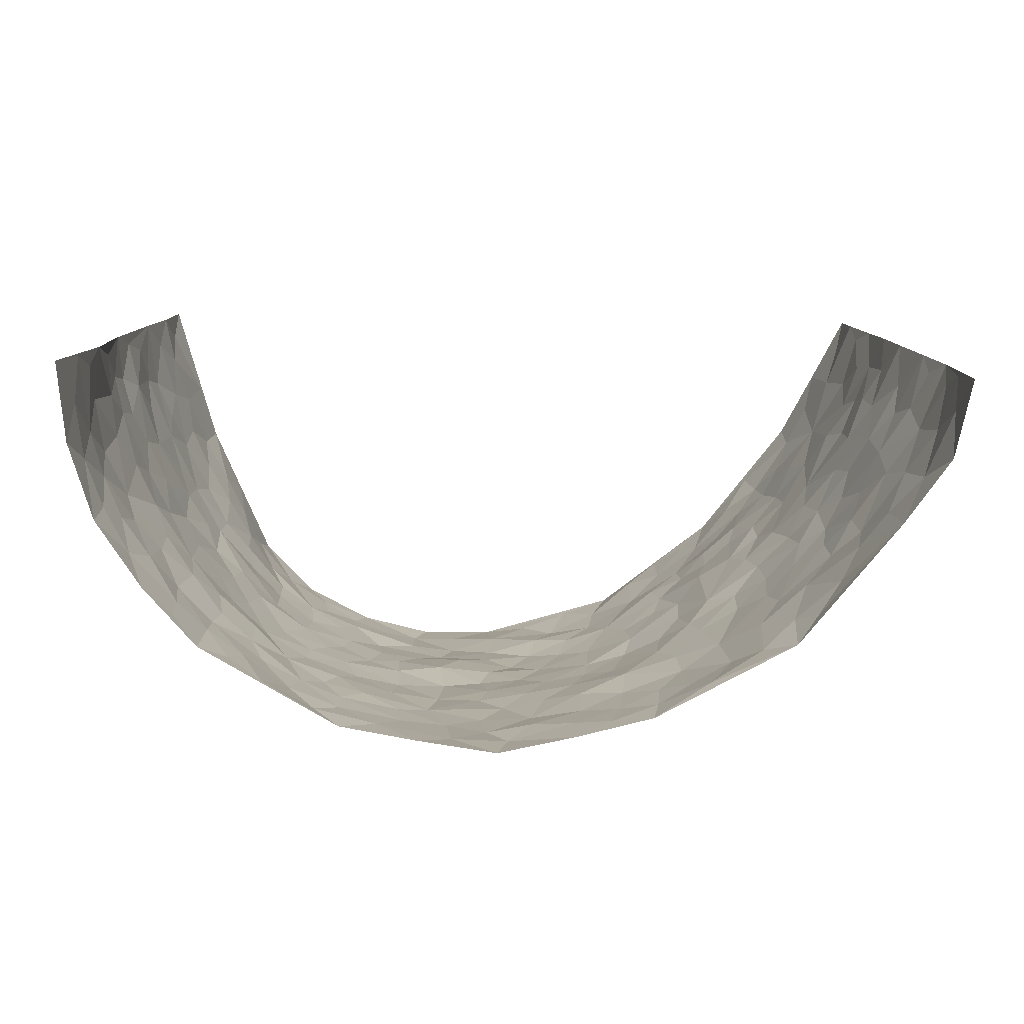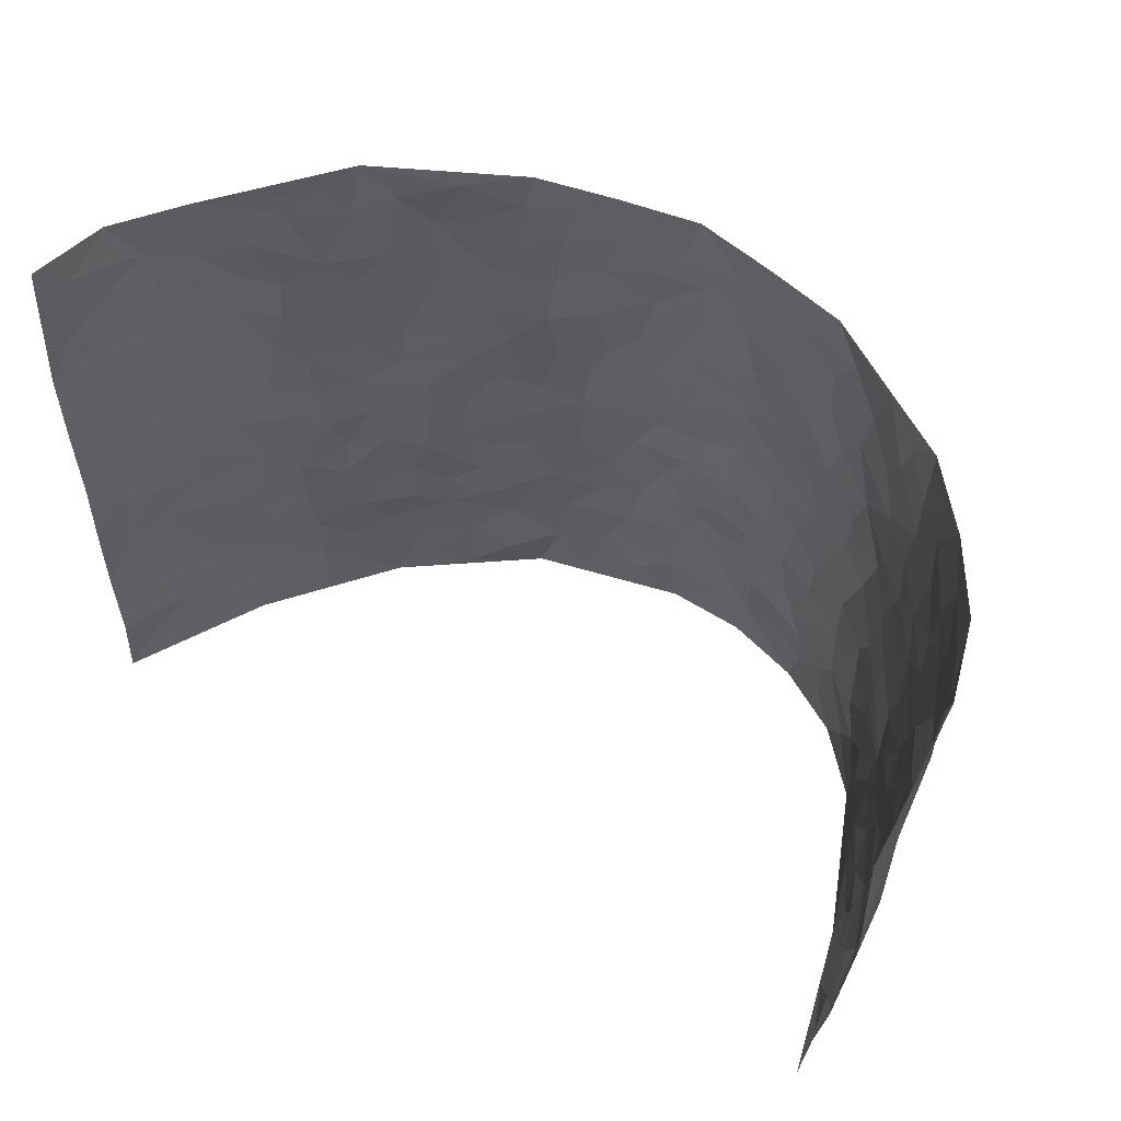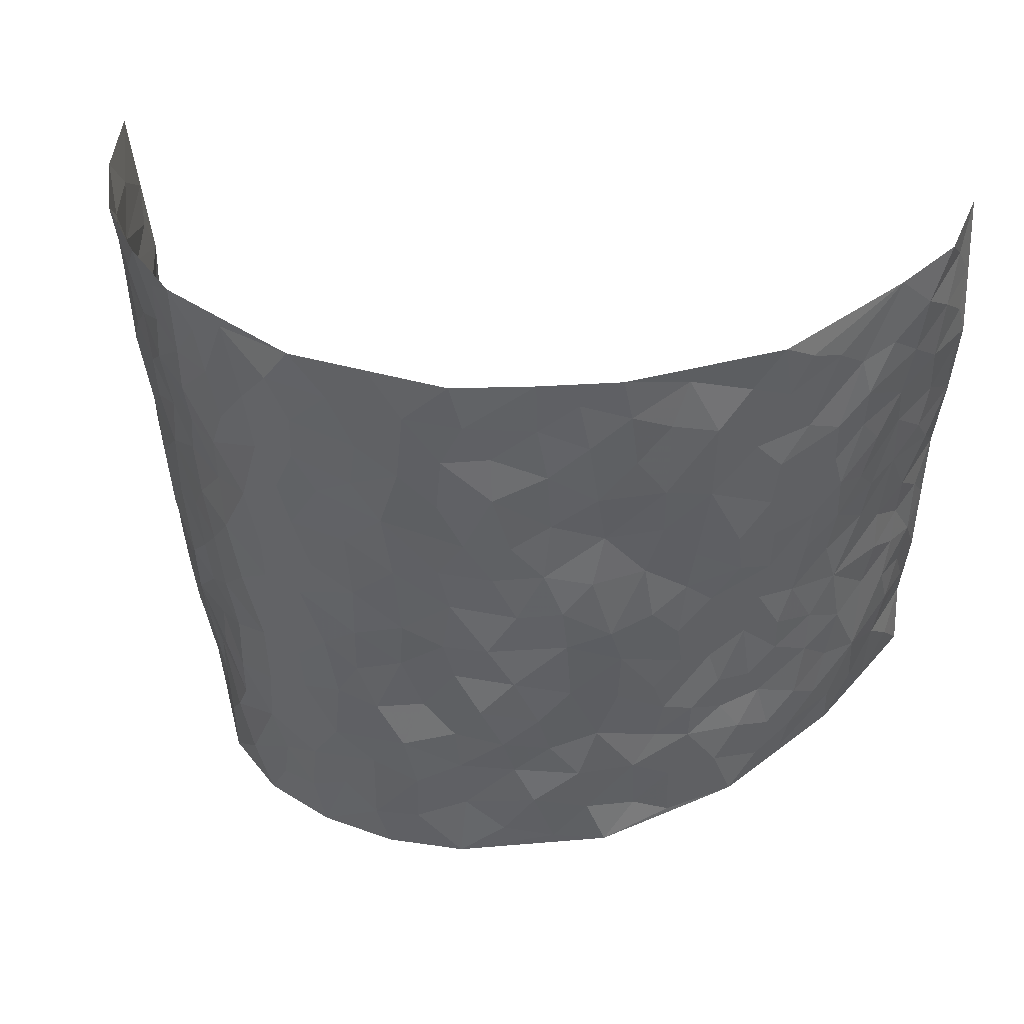
<metadata>
{"format":"obj","ext":"obj","renderer":"f3d","projection":"perspective","resolution":1024,"background":"white","views":[{"elev":8.6,"azim":178.0,"up":"+Z"},{"elev":57.0,"azim":32.6,"up":"+Y"},{"elev":42.8,"azim":-170.4,"up":"+Y"}]}
</metadata>
<code>
v -0.7019 0.0127 0.3857
v -0.7062 1.009 0.3588
v 0.6099 -0.006573 0.4049
v 0.6663 0.989 0.388
v -0.6293 0.399 0.2095
v -0.7053 0.5102 0.3748
v -0.6585 0.3652 0.2649
v 0.004146 0.00651 -0.2364
v -0.7036 0.2607 0.3802
v -0.6871 0.3466 0.3242
v -0.5851 0.008288 0.1692
v -0.6931 0.137 0.3863
v -0.5807 0.2984 0.1386
v -0.6439 0.01 0.2771
v -0.6515 0.2957 0.2502
v -0.4309 0.00576 -0.02379
v -0.6914 0.1981 0.3632
v -0.2717 0.1707 -0.1429
v -0.6152 0.3276 0.1963
v -0.651 0.1286 0.2776
v -0.6789 0.07362 0.3332
v -0.62 0.0716 0.2188
v -0.557 0.132 0.1099
v -0.5837 0.08129 0.1554
v -0.6652 0.2155 0.2818
v -0.678 0.2789 0.3156
v -0.6155 0.1828 0.1884
v -0.5681 0.2145 0.1257
v -0.6617 0.4957 0.2678
v -0.7042 0.3853 0.3786
v -0.6069 1.002 0.1385
v -0.462 0.2269 0.01081
v 0.2607 0.1579 -0.191
v -0.7247 0.7595 0.3606
v -0.3356 0.396 -0.1038
v -0.6318 0.7588 0.1842
v -0.6447 0.8373 0.1952
v -0.4987 0.4468 0.03625
v -0.518 0.6097 0.04294
v -0.4492 1.002 -0.04845
v -0.7119 0.6967 0.3426
v -0.5565 0.5671 0.09208
v -0.3624 0.7565 -0.1002
v -0.4433 0.2843 -0.009897
v -0.4027 0.2291 -0.03938
v -0.4352 0.1667 -0.02151
v -0.4091 0.6391 -0.06578
v -0.3363 0.5635 -0.1059
v 0.1729 0.4753 -0.2061
v -0.3025 0.2243 -0.1157
v -0.1974 0.6152 -0.1774
v -0.346 0.6327 -0.1038
v -0.2744 0.06208 -0.1305
v -0.5409 0.7143 0.05801
v -0.3551 0.1977 -0.08346
v -0.6728 0.6258 0.2683
v -0.03149 0.3522 -0.2311
v 0.06375 0.3423 -0.2174
v 0.2991 0.45 -0.1677
v -0.0861 0.5557 -0.2095
v -0.1554 0.5603 -0.1953
v 0.1024 0.6322 -0.2205
v -0.5327 0.3518 0.07618
v -0.6058 0.58 0.1641
v -0.7111 0.8194 0.3335
v -0.483 0.1335 0.02343
v -0.3311 0.01681 -0.09758
v -0.6254 0.4726 0.2092
v -0.5235 0.1767 0.06438
v -0.5106 0.02342 0.07252
v -0.2319 0.0072 -0.1723
v -0.5213 0.09285 0.06477
v -0.4699 0.05775 0.01799
v -0.384 0.04167 -0.06066
v -0.4021 0.1082 -0.05096
v -0.6831 0.6943 0.2835
v -0.7133 0.8841 0.3518
v -0.5958 0.515 0.1573
v 0.01109 1.002 -0.2146
v -0.6357 0.6824 0.2079
v -0.4825 0.3193 0.02551
v -0.4474 0.4652 -0.01044
v 0.01579 0.5741 -0.2205
v -0.04214 0.486 -0.2223
v 0.01045 0.423 -0.2226
v -0.1168 0.1326 -0.2131
v -0.4985 0.6737 0.01736
v -0.69 0.5706 0.3094
v -0.6035 0.6963 0.1436
v -0.3961 0.3008 -0.04903
v -0.5324 0.2724 0.07475
v -0.4504 0.6915 -0.03206
v -0.1632 0.489 -0.195
v -0.2451 0.4398 -0.1587
v -0.5542 0.653 0.07406
v -0.003881 0.1211 -0.2254
v -0.3738 0.5137 -0.07488
v -0.3133 0.2914 -0.1143
v -0.2284 0.5075 -0.173
v -0.1704 0.3855 -0.1948
v -0.7173 0.635 0.367
v -0.5858 0.6278 0.1236
v -0.6385 0.5864 0.2203
v -0.328 0.1143 -0.1017
v -0.4591 0.5364 -0.009414
v -0.5645 0.4119 0.115
v -0.1223 0.3283 -0.2124
v -0.1399 0.254 -0.2009
v -0.4609 0.6147 -0.01783
v 0.1189 0.7313 -0.2138
v 0.003087 0.2193 -0.2317
v -0.0668 0.2773 -0.2263
v 0.01118 0.2922 -0.2289
v -0.3781 0.3672 -0.05796
v -0.1868 0.1885 -0.1906
v -0.5464 0.4929 0.09106
v -0.4816 0.3854 0.01776
v -0.4291 0.3958 -0.02046
v -0.288 0.5282 -0.1406
v -0.242 0.354 -0.1606
v -0.3283 0.4705 -0.1139
v -0.2126 0.2751 -0.1741
v -0.08362 0.415 -0.2192
v -0.5126 0.5353 0.0413
v -0.08349 0.2028 -0.2119
v -0.2016 0.09847 -0.183
v -0.3577 0.2616 -0.08135
v -0.6873 0.4465 0.3272
v -0.6587 0.4282 0.2738
v 0.09897 0.4252 -0.2117
v 0.2141 0.2398 -0.2116
v 0.09148 0.519 -0.2247
v 0.02713 0.4908 -0.2269
v 0.1729 0.3948 -0.2074
v 0.606 0.4855 0.2087
v 0.2263 0.4351 -0.196
v 0.2683 0.3135 -0.1851
v 0.1702 0.5687 -0.2101
v 0.1341 1.001 -0.194
v -0.2732 0.6238 -0.1428
v 0.4089 0.8749 -0.08587
v 0.4668 0.9916 -0.04633
v -0.2012 0.7846 -0.174
v -0.0464 0.868 -0.2046
v -0.2969 0.3516 -0.1286
v -0.4149 0.5684 -0.05516
v -0.06715 0.05753 -0.2186
v -0.1483 0.02739 -0.1965
v 0.1275 0.005286 -0.2351
v 0.02443 0.8635 -0.2184
v -0.006725 0.7032 -0.2196
v 0.3989 0.1924 -0.1058
v 0.3363 0.2874 -0.1536
v 0.5175 0.5177 0.02955
v 0.4754 0.5407 -0.0227
v 0.4221 0.1301 -0.08198
v 0.4598 0.2214 -0.02349
v 0.3963 0.3579 -0.1078
v 0.03259 0.6436 -0.2207
v -0.04877 0.6311 -0.2111
v -0.1334 0.734 -0.1878
v -0.07616 0.6967 -0.2065
v -0.04987 0.795 -0.2128
v -0.1255 0.6371 -0.1967
v 0.03149 0.7781 -0.2207
v 0.2538 0.9975 -0.1711
v -0.007824 0.9305 -0.2152
v -0.2537 0.8501 -0.1546
v -0.1864 0.8841 -0.176
v -0.2973 0.7839 -0.1387
v -0.2302 1.003 -0.1612
v -0.2117 0.7 -0.1623
v -0.2969 0.7036 -0.1329
v -0.1283 0.8335 -0.1918
v -0.11 1.002 -0.1902
v 0.2239 0.7459 -0.1803
v 0.1815 0.6679 -0.1986
v 0.3285 0.5934 -0.1538
v 0.2656 0.5233 -0.1783
v 0.2706 0.6657 -0.1707
v 0.4083 0.7397 -0.09095
v 0.3536 0.6809 -0.1361
v 0.2902 0.7322 -0.1648
v 0.08034 0.9318 -0.2102
v 0.09008 0.8261 -0.2156
v 0.1557 0.8598 -0.1987
v 0.2583 0.8726 -0.1726
v 0.3231 0.792 -0.1477
v 0.2393 0.5961 -0.1879
v -0.6854 0.8754 0.2663
v -0.5799 0.8208 0.09661
v -0.6788 0.7814 0.2579
v -0.6791 1.006 0.2377
v -0.6941 0.9489 0.3035
v -0.6544 0.9276 0.1997
v -0.6083 0.8901 0.139
v -0.5281 0.9332 0.03797
v -0.5631 0.89 0.08354
v -0.5778 0.7502 0.1056
v -0.494 0.8181 0.009032
v -0.5392 0.7853 0.05168
v -0.4612 0.9044 -0.02837
v -0.3648 0.8819 -0.1018
v -0.4886 0.9642 -0.008201
v -0.4215 0.8191 -0.05443
v -0.4067 0.9397 -0.06957
v -0.3191 0.9769 -0.1129
v -0.459 0.7639 -0.02548
v -0.2996 0.9053 -0.1307
v -0.2434 0.9346 -0.157
v 0.1653 0.7864 -0.1986
v 0.2605 0.8035 -0.1724
v 0.1975 0.934 -0.1842
v 0.3848 0.8084 -0.1092
v 0.3387 0.8788 -0.1372
v 0.3727 0.9784 -0.1025
v 0.2949 0.936 -0.158
v 0.4251 0.9425 -0.07393
v 0.3743 0.4904 -0.1294
v 0.3262 0.5274 -0.1544
v 0.4509 0.5989 -0.05402
v 0.4093 0.6604 -0.08341
v 0.3966 0.5849 -0.1119
v 0.3435 0.188 -0.1472
v 0.4391 0.3287 -0.05641
v 0.4327 0.5177 -0.07353
v 0.3418 0.3856 -0.1465
v -0.1119 0.9186 -0.1898
v -0.1702 0.962 -0.1754
v 0.3155 0.1323 -0.1671
v 0.4924 0.006808 0.0544
v 0.2068 0.3347 -0.2041
v 0.2746 0.3847 -0.1818
v 0.4972 0.2402 0.02526
v 0.6169 0.9865 0.1475
v 0.635 0.2416 0.396
v 0.4634 0.8054 -0.04687
v 0.5767 0.4763 0.141
v 0.4551 0.7408 -0.0457
v 0.652 0.4887 0.3911
v 0.5462 0.2842 0.09731
v 0.4643 0.4614 -0.036
v 0.5894 0.2997 0.1988
v 0.4986 0.4076 0.001595
v 0.4421 -0.004625 -0.05872
v 0.09658 0.2561 -0.2322
v 0.4491 0.07072 -0.04236
v 0.1409 0.3219 -0.2183
v 0.3977 0.2627 -0.1095
v 0.6186 0.254 0.2907
v 0.5461 0.4521 0.06939
v 0.4803 0.07464 0.02389
v 0.4207 0.4209 -0.07998
v 0.519 0.3635 0.04285
v 0.2853 0.2323 -0.1783
v 0.4398 0.2659 -0.0634
v 0.2659 0.0795 -0.1961
v 0.3555 -0.0004169 -0.1478
v 0.2468 0.003499 -0.2051
v 0.2046 0.1166 -0.2126
v 0.07483 0.1728 -0.2377
v 0.1502 0.1929 -0.2232
v 0.5018 0.1392 0.05358
v 0.5959 0.4119 0.196
v 0.5735 0.2104 0.1713
v 0.513 0.07221 0.08929
v 0.5503 0.3749 0.09691
v 0.5699 0.3288 0.1417
v 0.6262 0.315 0.3015
v 0.5947 0.5558 0.1647
v 0.5408 0.1358 0.1228
v 0.5692 0.1398 0.1891
v 0.6163 0.3562 0.2561
v 0.6358 0.339 0.3579
v 0.6275 0.4275 0.3015
v 0.5029 0.3052 0.02113
v 0.5805 0.09627 0.2459
v 0.3251 0.06208 -0.1622
v 0.391 0.06521 -0.1175
v 0.07696 0.0812 -0.2347
v 0.1488 0.07518 -0.2337
v 0.643 0.739 0.3912
v 0.5521 0.06951 0.1609
v 0.5331 0.206 0.08672
v 0.6451 0.4138 0.3746
v 0.6439 0.4972 0.3194
v 0.5949 0.2396 0.2289
v 0.4622 0.1414 -0.01534
v 0.542 -0.00738 0.1674
v 0.4555 0.3876 -0.04011
v 0.6106 0.0546 0.3632
v 0.6186 0.118 0.4
v 0.5965 0.1701 0.2621
v 0.6032 0.1152 0.3215
v 0.5698 0.000394 0.2595
v 0.6215 0.1792 0.3566
v 0.5616 0.5446 0.09184
v 0.5743 0.6208 0.1161
v 0.5159 0.6269 0.02748
v 0.628 0.6797 0.2407
v 0.5487 0.7607 0.0654
v 0.6491 0.6139 0.3696
v 0.6042 0.6296 0.186
v 0.6317 0.5832 0.2689
v 0.605 0.7309 0.15
v 0.6258 0.5185 0.2611
v 0.6468 0.5625 0.3284
v 0.6403 0.6473 0.3052
v 0.5492 0.6817 0.07304
v 0.5038 0.7159 0.01428
v 0.4658 0.6682 -0.02826
v 0.6434 0.8399 0.2649
v 0.5952 0.859 0.1323
v 0.6347 0.764 0.2243
v 0.6476 0.7662 0.3096
v 0.6255 0.8314 0.1937
v 0.6545 0.864 0.3867
v 0.5855 0.7903 0.1169
v 0.6481 0.8008 0.3661
v 0.6134 0.919 0.1579
v 0.6539 0.9862 0.2654
v 0.5486 0.9876 0.04507
v 0.6409 0.9137 0.2322
v 0.6521 0.9167 0.3182
v 0.5758 0.9224 0.08658
v 0.5087 0.8923 0.003715
v 0.4641 0.8743 -0.04459
v 0.5071 0.961 -0.001158
v 0.5169 0.813 0.01285
v 0.554 0.8497 0.06874
f 29 6 128
f 12 21 20
f 26 10 9
f 55 45 46
f 27 19 15
f 26 9 17
f 101 6 88
f 12 1 21
f 7 15 19
f 125 86 96
f 84 123 85
f 129 29 128
f 25 27 15
f 12 20 17
f 73 75 66
f 22 14 11
f 26 17 25
f 9 12 17
f 25 15 26
f 5 129 7
f 52 146 48
f 55 18 50
f 7 19 5
f 20 27 25
f 124 82 105
f 41 76 34
f 20 14 22
f 14 20 21
f 14 21 1
f 24 22 11
f 24 27 22
f 72 66 69
f 69 32 91
f 70 24 11
f 24 23 27
f 17 20 25
f 27 20 22
f 10 15 7
f 10 26 15
f 23 28 27
f 27 13 19
f 28 23 69
f 13 27 28
f 119 121 94
f 10 7 129
f 6 30 128
f 9 10 30
f 36 192 80
f 80 102 89
f 118 81 44
f 64 103 78
f 115 126 86
f 45 32 46
f 91 63 13
f 129 68 29
f 95 87 54
f 95 54 199
f 202 40 204
f 82 97 105
f 29 88 6
f 18 55 104
f 148 126 71
f 38 82 124
f 50 18 122
f 117 82 38
f 5 19 106
f 82 117 118
f 80 64 102
f 127 45 55
f 194 77 190
f 98 35 114
f 39 124 105
f 127 50 98
f 106 19 13
f 66 75 46
f 39 95 42
f 63 117 38
f 95 89 102
f 101 56 76
f 51 140 99
f 18 53 126
f 62 83 132
f 45 127 90
f 112 113 57
f 103 29 68
f 130 85 58
f 109 39 105
f 35 94 121
f 113 246 58
f 151 165 163
f 120 100 94
f 114 127 98
f 192 190 65
f 95 39 87
f 36 191 37
f 67 104 74
f 56 101 88
f 13 63 106
f 192 34 76
f 268 241 243
f 108 115 125
f 93 84 60
f 133 84 85
f 156 288 157
f 101 76 41
f 80 103 64
f 105 97 146
f 99 61 51
f 92 109 47
f 125 96 111
f 158 227 153
f 75 104 55
f 69 66 32
f 81 91 32
f 106 78 68
f 42 64 78
f 77 34 65
f 24 70 72
f 75 73 16
f 16 71 67
f 2 34 77
f 13 28 91
f 103 56 88
f 56 80 76
f 72 69 23
f 11 16 70
f 16 73 70
f 16 67 74
f 115 18 126
f 24 72 23
f 73 72 70
f 16 74 75
f 72 73 66
f 32 45 44
f 84 83 60
f 66 46 32
f 78 106 116
f 117 63 81
f 67 53 104
f 103 68 78
f 69 91 28
f 36 80 89
f 106 38 116
f 106 68 5
f 81 118 117
f 62 132 138
f 32 44 81
f 53 67 71
f 57 58 85
f 123 100 107
f 93 60 61
f 33 230 224
f 8 96 147
f 132 133 130
f 140 48 119
f 93 100 123
f 122 98 50
f 164 60 160
f 53 71 126
f 125 112 108
f 193 194 195
f 75 55 46
f 63 91 81
f 56 103 80
f 196 198 31
f 18 104 53
f 121 48 97
f 38 106 63
f 118 97 82
f 97 35 121
f 51 172 140
f 130 134 49
f 87 39 109
f 288 252 263
f 97 114 35
f 47 43 92
f 57 113 58
f 248 130 58
f 34 101 41
f 114 90 127
f 116 124 42
f 145 94 35
f 118 114 97
f 167 79 175
f 98 145 35
f 85 123 57
f 43 47 52
f 199 36 89
f 42 78 116
f 159 83 62
f 88 29 103
f 74 104 75
f 118 44 90
f 173 140 172
f 42 95 102
f 190 192 37
f 65 190 77
f 89 95 199
f 125 111 112
f 92 87 109
f 18 115 122
f 177 180 176
f 112 57 107
f 109 105 146
f 93 94 100
f 285 286 275
f 96 86 147
f 137 232 131
f 57 123 107
f 87 92 208
f 49 134 136
f 132 130 49
f 161 164 162
f 50 127 55
f 122 108 107
f 122 107 100
f 48 140 52
f 118 90 114
f 99 119 94
f 123 84 93
f 36 37 192
f 48 121 119
f 120 122 100
f 39 42 124
f 38 124 116
f 248 58 246
f 44 45 90
f 98 122 120
f 146 52 47
f 94 93 99
f 168 209 170
f 212 183 188
f 202 197 200
f 42 102 64
f 107 108 112
f 99 93 61
f 8 280 96
f 112 111 113
f 125 115 86
f 115 108 122
f 128 30 10
f 5 68 129
f 10 129 128
f 132 49 138
f 83 84 133
f 130 133 85
f 83 133 132
f 248 134 130
f 156 152 224
f 151 110 165
f 212 186 211
f 153 224 249
f 254 251 244
f 246 261 262
f 225 158 249
f 49 136 179
f 185 184 150
f 214 188 181
f 181 188 182
f 161 163 174
f 143 170 172
f 110 211 185
f 184 79 167
f 174 228 169
f 62 110 159
f 163 150 144
f 210 169 229
f 170 143 168
f 176 211 110
f 98 120 145
f 94 145 120
f 48 146 97
f 109 146 47
f 148 86 126
f 147 86 148
f 71 8 148
f 8 147 148
f 244 276 254
f 232 136 134
f 174 143 161
f 60 83 160
f 163 162 151
f 159 160 83
f 261 281 262
f 259 281 149
f 219 220 59
f 246 113 111
f 33 255 131
f 157 256 152
f 137 255 153
f 230 278 279
f 262 260 33
f 154 155 242
f 131 255 137
f 248 131 232
f 281 280 149
f 259 258 278
f 220 179 59
f 159 151 160
f 162 160 151
f 164 61 60
f 228 174 144
f 144 174 163
f 159 110 151
f 161 172 164
f 186 184 185
f 161 162 163
f 61 164 51
f 160 162 164
f 187 217 213
f 150 163 165
f 205 202 200
f 79 184 139
f 170 43 173
f 174 169 143
f 161 143 172
f 167 144 150
f 176 180 183
f 172 170 173
f 223 226 221
f 185 150 165
f 99 140 119
f 207 206 203
f 172 51 164
f 43 52 173
f 173 52 140
f 167 175 228
f 228 229 169
f 210 168 169
f 177 110 62
f 189 138 179
f 62 138 177
f 136 232 233
f 181 182 222
f 150 184 167
f 178 180 189
f 49 179 138
f 177 138 189
f 180 178 182
f 178 179 220
f 307 308 304
f 222 223 221
f 215 187 188
f 176 183 212
f 187 213 186
f 214 215 188
f 185 211 186
f 237 181 239
f 182 188 183
f 110 185 165
f 216 215 141
f 211 176 212
f 182 183 180
f 176 110 177
f 213 184 186
f 178 189 179
f 177 189 180
f 195 190 37
f 197 198 200
f 195 194 190
f 34 192 65
f 80 192 76
f 37 196 195
f 194 2 77
f 193 2 194
f 196 37 191
f 31 193 195
f 198 196 191
f 31 195 196
f 199 201 191
f 197 204 31
f 198 191 201
f 31 198 197
f 201 199 54
f 36 199 191
f 54 208 201
f 208 43 205
f 208 54 87
f 198 201 200
f 206 205 203
f 43 170 203
f 210 207 209
f 40 202 206
f 31 204 40
f 197 202 204
f 208 205 200
f 43 203 205
f 205 206 202
f 203 209 207
f 171 40 207
f 40 206 207
f 208 200 201
f 43 208 92
f 170 209 203
f 168 143 169
f 207 210 171
f 168 210 209
f 188 187 212
f 212 187 186
f 166 139 213
f 184 213 139
f 237 214 181
f 215 214 141
f 216 141 218
f 213 217 166
f 142 166 216
f 217 216 166
f 187 215 217
f 216 217 215
f 237 141 214
f 142 216 218
f 223 222 182
f 179 136 59
f 223 220 219
f 267 238 251
f 237 327 141
f 223 182 178
f 158 290 253
f 220 223 178
f 59 233 227
f 233 59 136
f 248 246 131
f 153 249 158
f 251 254 267
f 223 219 226
f 111 261 246
f 297 251 238
f 276 256 157
f 167 228 144
f 229 228 175
f 175 171 229
f 229 171 210
f 260 257 33
f 265 271 272
f 266 289 283
f 269 243 250
f 249 224 152
f 266 283 271
f 227 233 137
f 253 227 158
f 325 313 320
f 135 264 275
f 310 329 239
f 270 298 297
f 249 256 225
f 275 273 269
f 311 222 221
f 155 154 299
f 234 276 157
f 310 311 299
f 222 239 181
f 221 226 155
f 266 263 252
f 242 290 244
f 264 273 275
f 273 264 243
f 242 244 154
f 276 290 225
f 288 234 157
f 240 282 302
f 275 286 306
f 225 290 158
f 234 263 284
f 241 254 276
f 233 232 137
f 137 153 227
f 264 135 238
f 244 251 154
f 260 259 257
f 227 253 219
f 33 224 255
f 154 297 299
f 240 302 307
f 297 154 251
f 264 268 243
f 253 226 219
f 271 284 263
f 277 294 293
f 290 242 253
f 241 234 284
f 59 227 219
f 242 155 226
f 252 245 231
f 157 152 156
f 257 230 33
f 152 256 249
f 278 230 257
f 262 33 131
f 224 153 255
f 259 278 257
f 134 248 232
f 230 279 224
f 96 261 111
f 261 96 280
f 280 281 261
f 246 262 131
f 252 247 245
f 268 267 241
f 283 277 272
f 288 247 252
f 275 274 285
f 295 291 294
f 267 268 264
f 263 234 288
f 309 310 299
f 290 276 244
f 283 272 271
f 267 254 241
f 265 243 241
f 236 240 285
f 297 238 270
f 303 305 298
f 241 276 234
f 221 155 299
f 272 277 293
f 250 243 287
f 286 285 240
f 284 271 265
f 271 263 266
f 295 3 291
f 225 256 276
f 241 284 265
f 289 266 231
f 3 292 291
f 321 235 323
f 293 294 296
f 279 278 258
f 245 279 258
f 279 156 224
f 260 281 259
f 280 8 149
f 262 281 260
f 231 266 252
f 267 264 238
f 306 304 270
f 283 289 295
f 243 269 273
f 236 269 250
f 294 292 296
f 274 236 285
f 269 274 275
f 250 287 293
f 245 289 231
f 236 274 269
f 156 279 247
f 242 226 253
f 247 279 245
f 243 265 287
f 288 156 247
f 265 272 293
f 296 292 236
f 293 287 265
f 295 294 277
f 277 283 295
f 236 250 296
f 289 3 295
f 292 294 291
f 293 296 250
f 300 304 308
f 325 320 235
f 329 330 326
f 270 304 303
f 270 303 298
f 309 305 301
f 135 306 270
f 299 297 298
f 298 309 299
f 238 135 270
f 300 314 305
f 303 300 305
f 304 306 307
f 300 303 304
f 282 319 315
f 322 325 235
f 275 306 135
f 307 306 286
f 240 307 286
f 308 307 302
f 302 282 308
f 308 282 315
f 305 309 298
f 310 309 301
f 310 301 329
f 310 239 311
f 222 311 239
f 299 311 221
f 319 312 315
f 312 323 316
f 301 305 318
f 305 314 316
f 300 308 315
f 316 314 312
f 312 314 315
f 315 314 300
f 323 312 324
f 316 313 318
f 282 4 317
f 330 313 325
f 4 321 324
f 235 320 323
f 282 317 319
f 312 319 317
f 326 325 322
f 316 320 313
f 316 318 305
f 142 218 327
f 327 218 141
f 316 323 320
f 324 312 317
f 4 324 317
f 321 323 324
f 318 313 330
f 328 326 322
f 326 327 329
f 329 327 237
f 326 328 327
f 322 142 328
f 327 328 142
f 329 237 239
f 301 318 330
f 326 330 325
f 330 329 301

</code>
